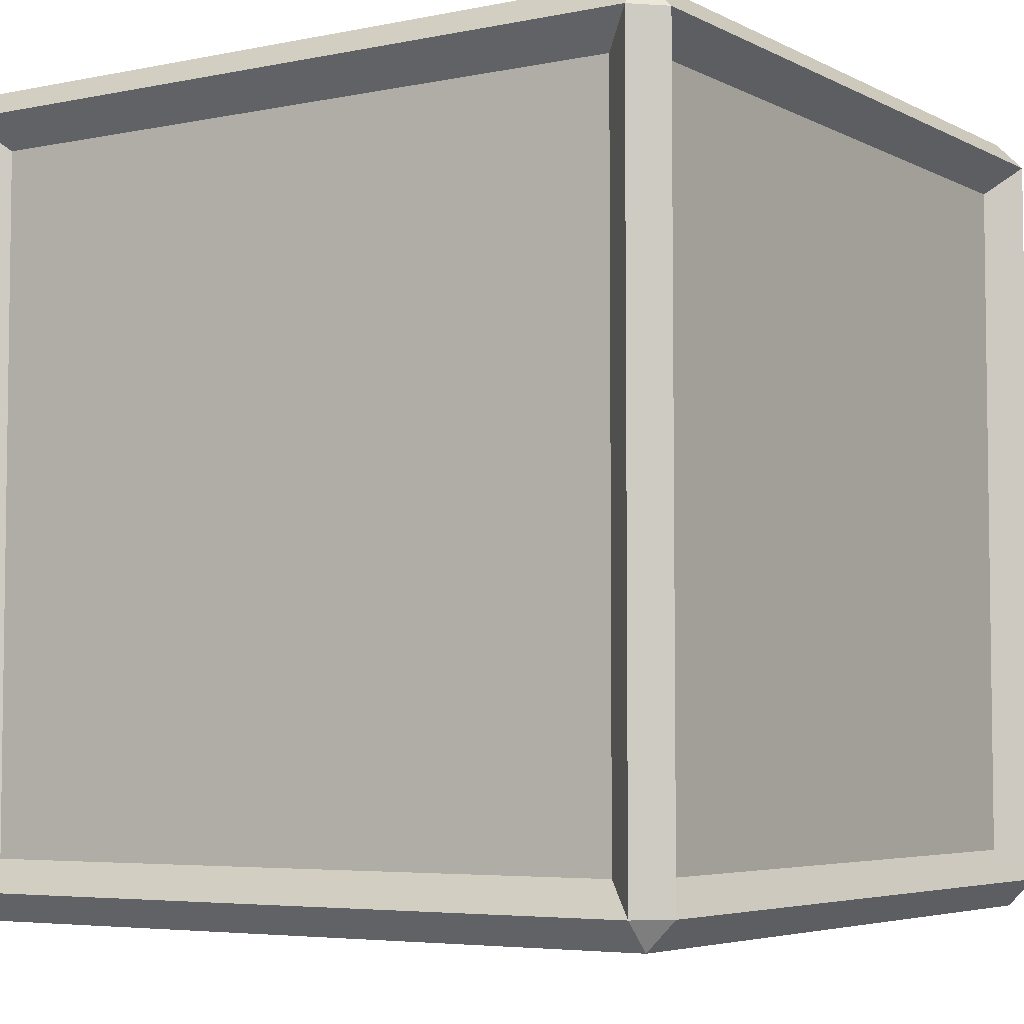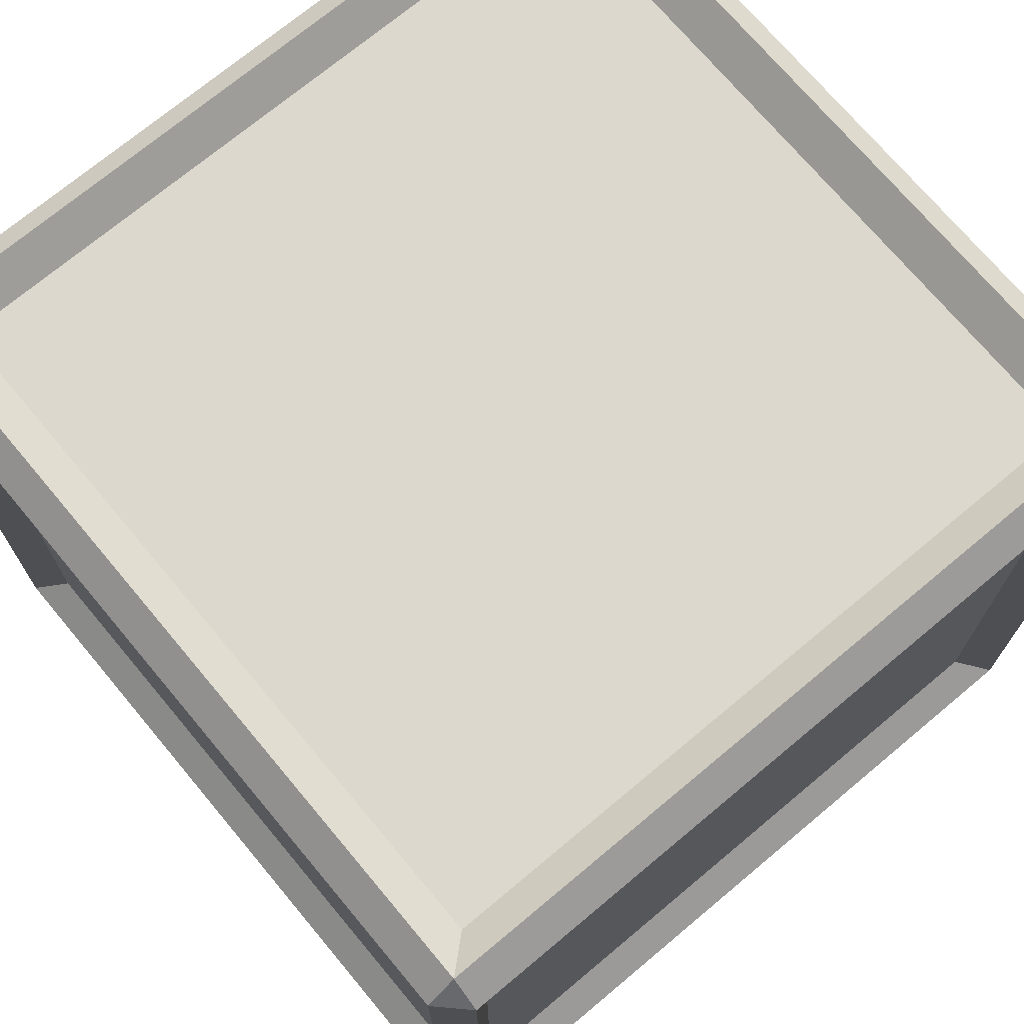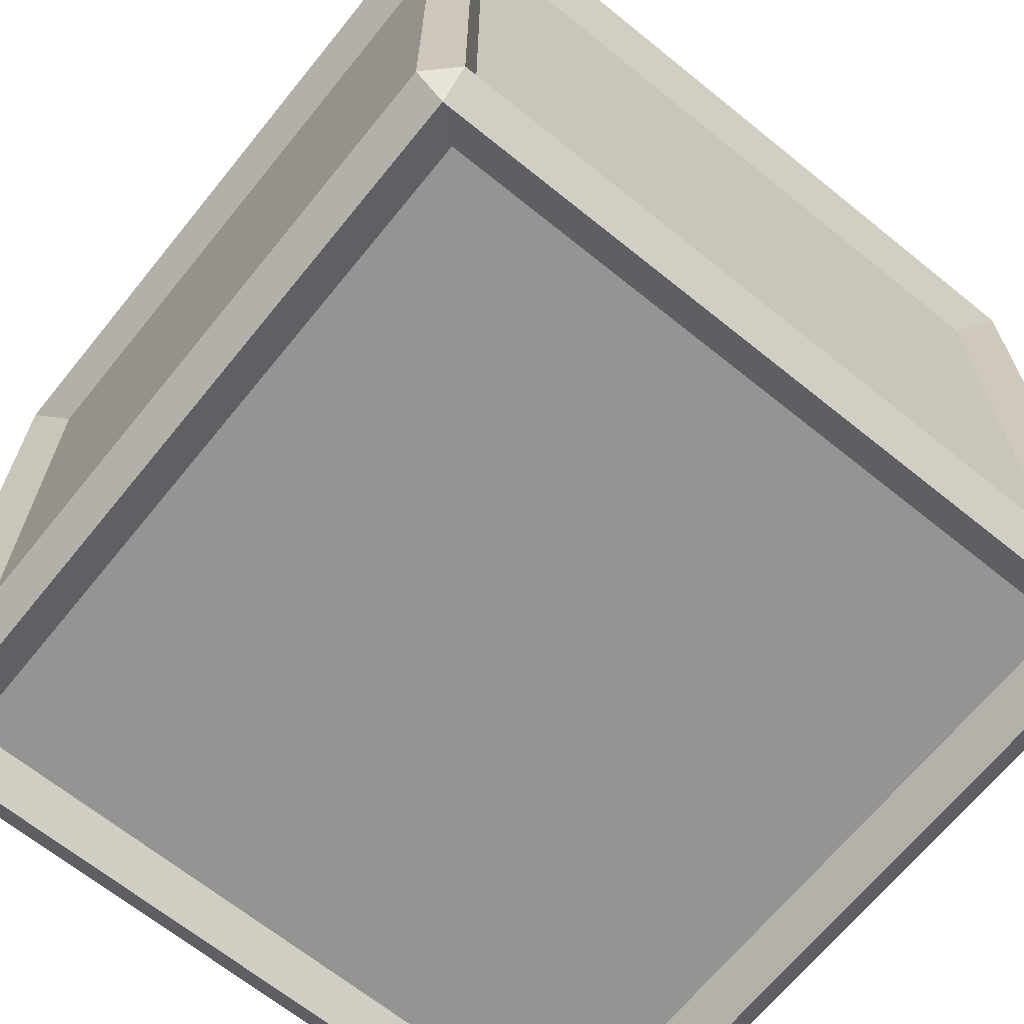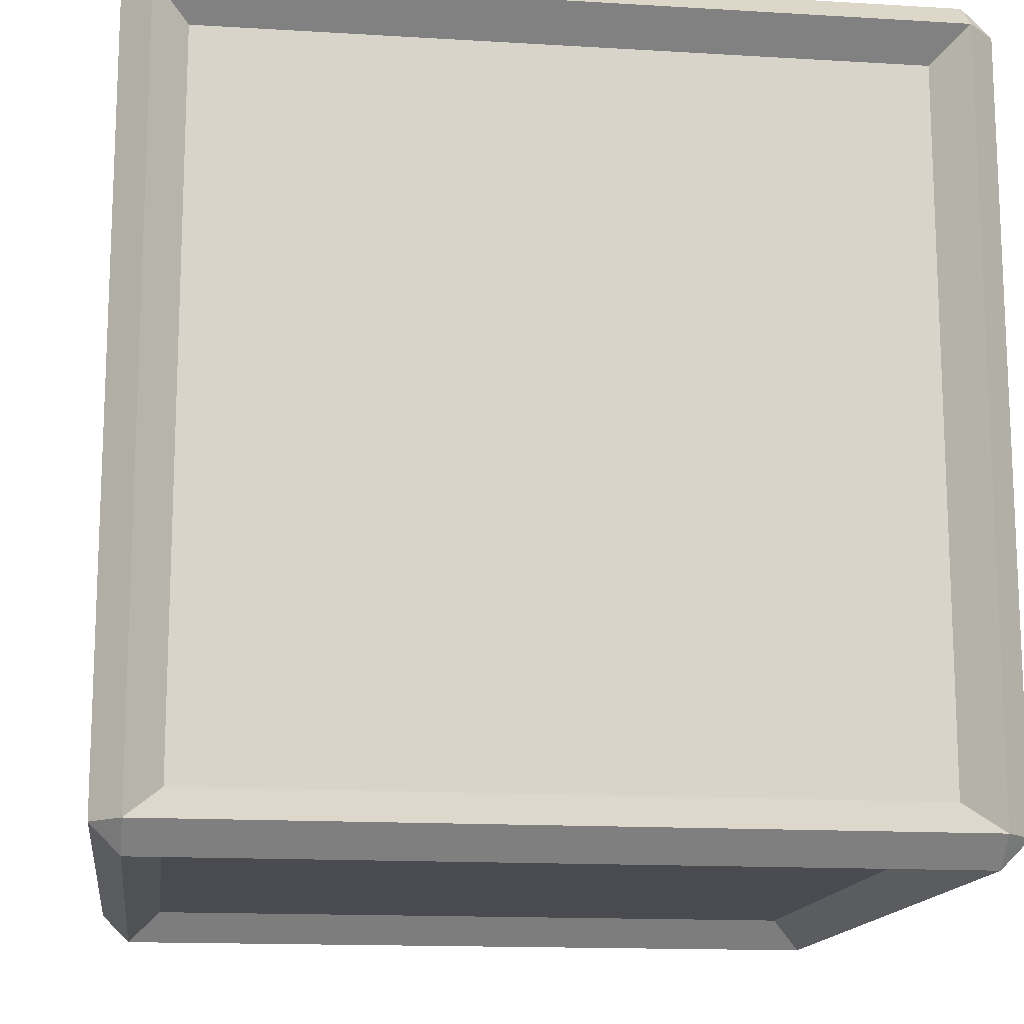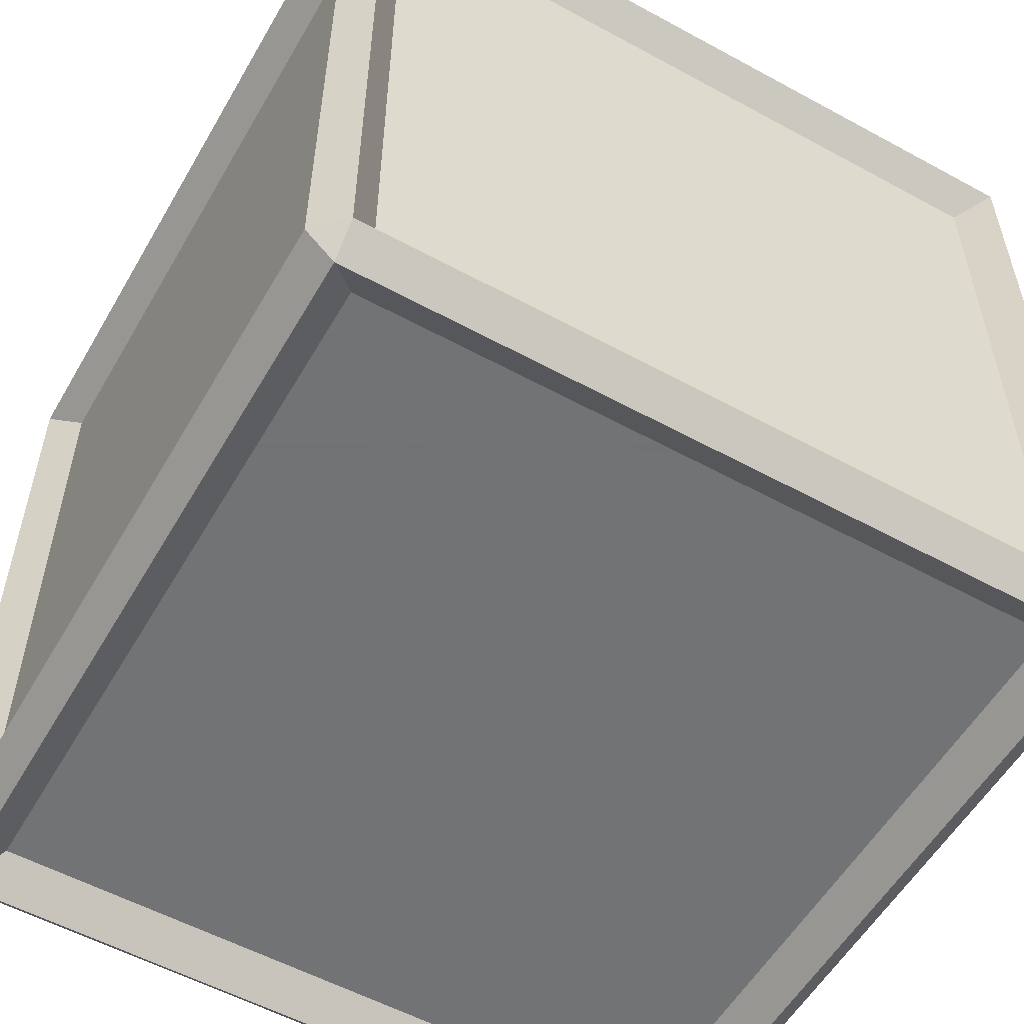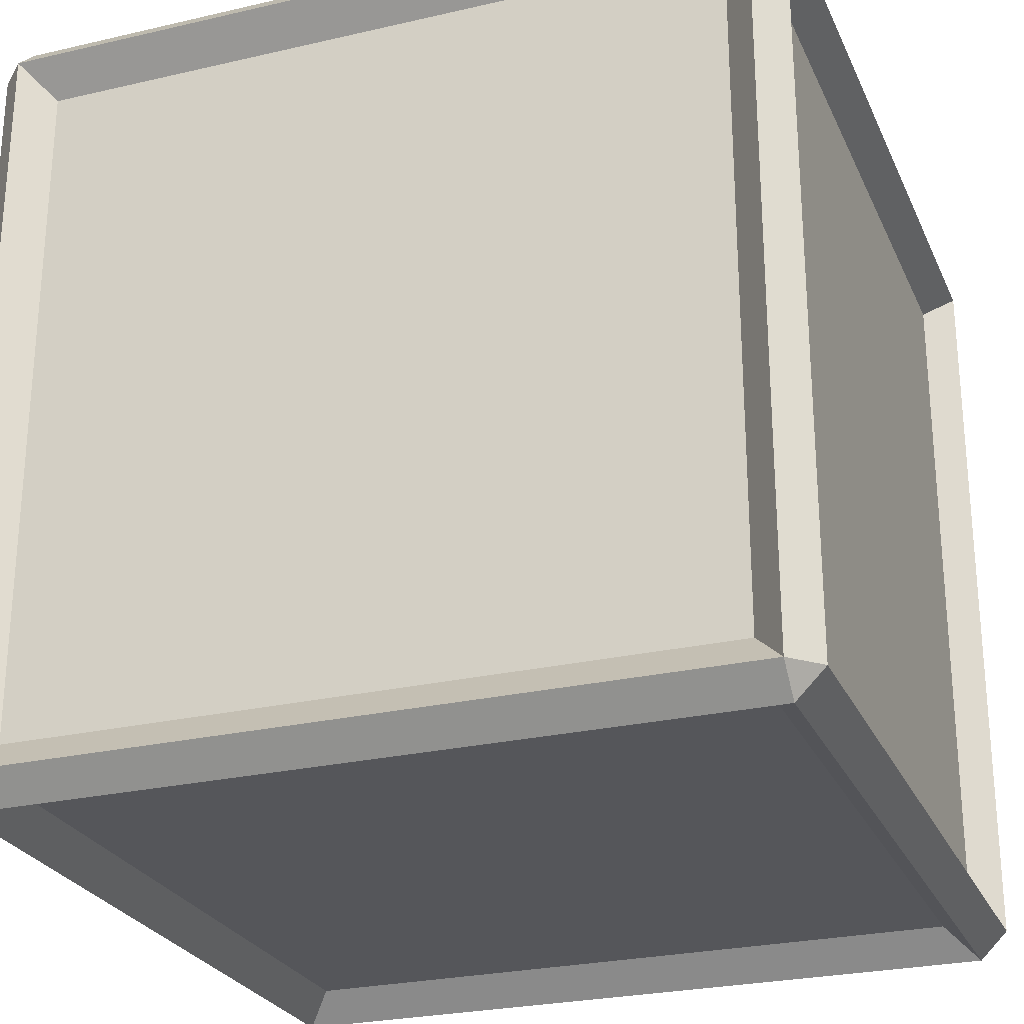
<metadata>
{"format":"obj","ext":"obj","renderer":"f3d","projection":"perspective","resolution":1024,"background":"white","views":[{"elev":-4.9,"azim":33.2,"up":"+Y"},{"elev":72.1,"azim":140.1,"up":"+Z"},{"elev":-67.0,"azim":-39.0,"up":"+Y"},{"elev":-14.6,"azim":-7.5,"up":"+Z"},{"elev":-55.7,"azim":-119.8,"up":"+Y"},{"elev":-26.1,"azim":-69.8,"up":"+Z"}]}
</metadata>
<code>
v -1.86 0 1.86
v -1.86 0.14 2
v -2 0.14 1.86
v 2 0.14 1.86
v 1.86 0.14 2
v 1.86 0 1.86
v -2 3.86 1.86
v -1.86 3.86 2
v -1.86 4 1.86
v 1.86 4 1.86
v 1.86 3.86 2
v 2 3.86 1.86
v -2 3.86 -1.86
v -1.86 4 -1.86
v -1.86 3.86 -2
v 1.86 3.86 -2
v 1.86 4 -1.86
v 2 3.86 -1.86
v -2 0.14 -1.86
v -1.86 0.14 -2
v -1.86 0 -1.86
v 1.86 0 -1.86
v 1.86 0.14 -2
v 2 0.14 -1.86
v 1.696 0.2917 1.852
v -1.696 0.2917 1.852
v 1.696 3.708 1.852
v -1.696 3.708 1.852
v 1.696 3.852 1.708
v -1.696 3.852 1.708
v 1.696 3.852 -1.708
v -1.696 3.852 -1.708
v 1.696 3.708 -1.852
v -1.696 3.708 -1.852
v 1.696 0.2917 -1.852
v -1.696 0.2917 -1.852
v 1.696 0.1484 -1.708
v -1.696 0.1484 -1.708
v 1.696 0.1484 1.708
v -1.696 0.1484 1.708
v 1.852 0.2917 -1.696
v 1.852 0.2917 1.696
v 1.852 3.708 -1.696
v 1.852 3.708 1.696
v -1.852 0.2917 1.696
v -1.852 0.2917 -1.696
v -1.852 3.708 1.696
v -1.852 3.708 -1.696
f 1 3 19 21
f 2 1 6 5
f 3 2 8 7
f 4 6 22 24
f 5 4 12 11
f 7 9 14 13
f 9 8 11 10
f 10 12 18 17
f 13 15 20 19
f 15 14 17 16
f 16 18 24 23
f 21 20 23 22
f 26 25 27 28
f 30 29 31 32
f 34 33 35 36
f 38 37 39 40
f 42 41 43 44
f 46 45 47 48
f 1 2 3
f 4 5 6
f 7 8 9
f 10 11 12
f 13 14 15
f 16 17 18
f 19 20 21
f 22 23 24
f 2 5 25 26
f 5 11 27 25
f 11 8 28 27
f 8 2 26 28
f 9 10 29 30
f 10 17 31 29
f 17 14 32 31
f 14 9 30 32
f 15 16 33 34
f 16 23 35 33
f 23 20 36 35
f 20 15 34 36
f 21 22 37 38
f 22 6 39 37
f 6 1 40 39
f 1 21 38 40
f 4 24 41 42
f 24 18 43 41
f 18 12 44 43
f 12 4 42 44
f 19 3 45 46
f 3 7 47 45
f 7 13 48 47
f 13 19 46 48

</code>
